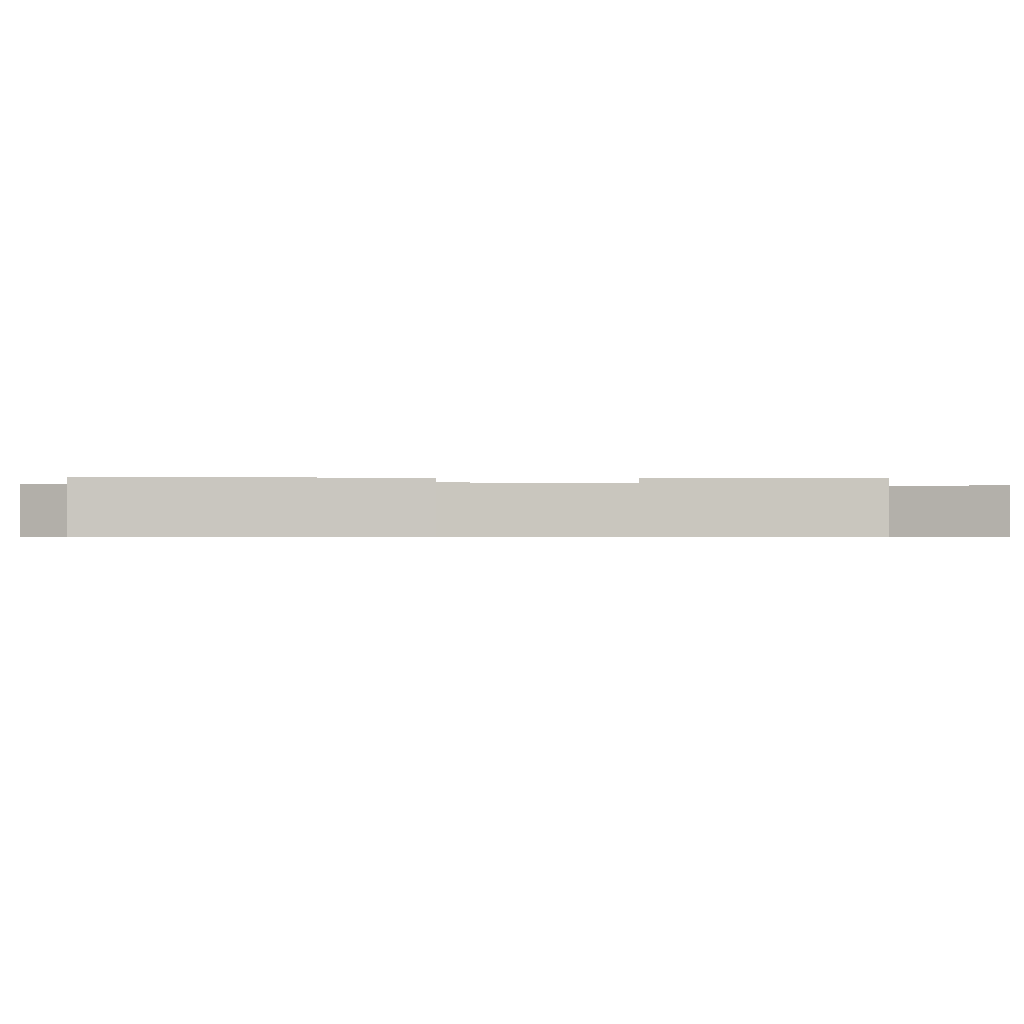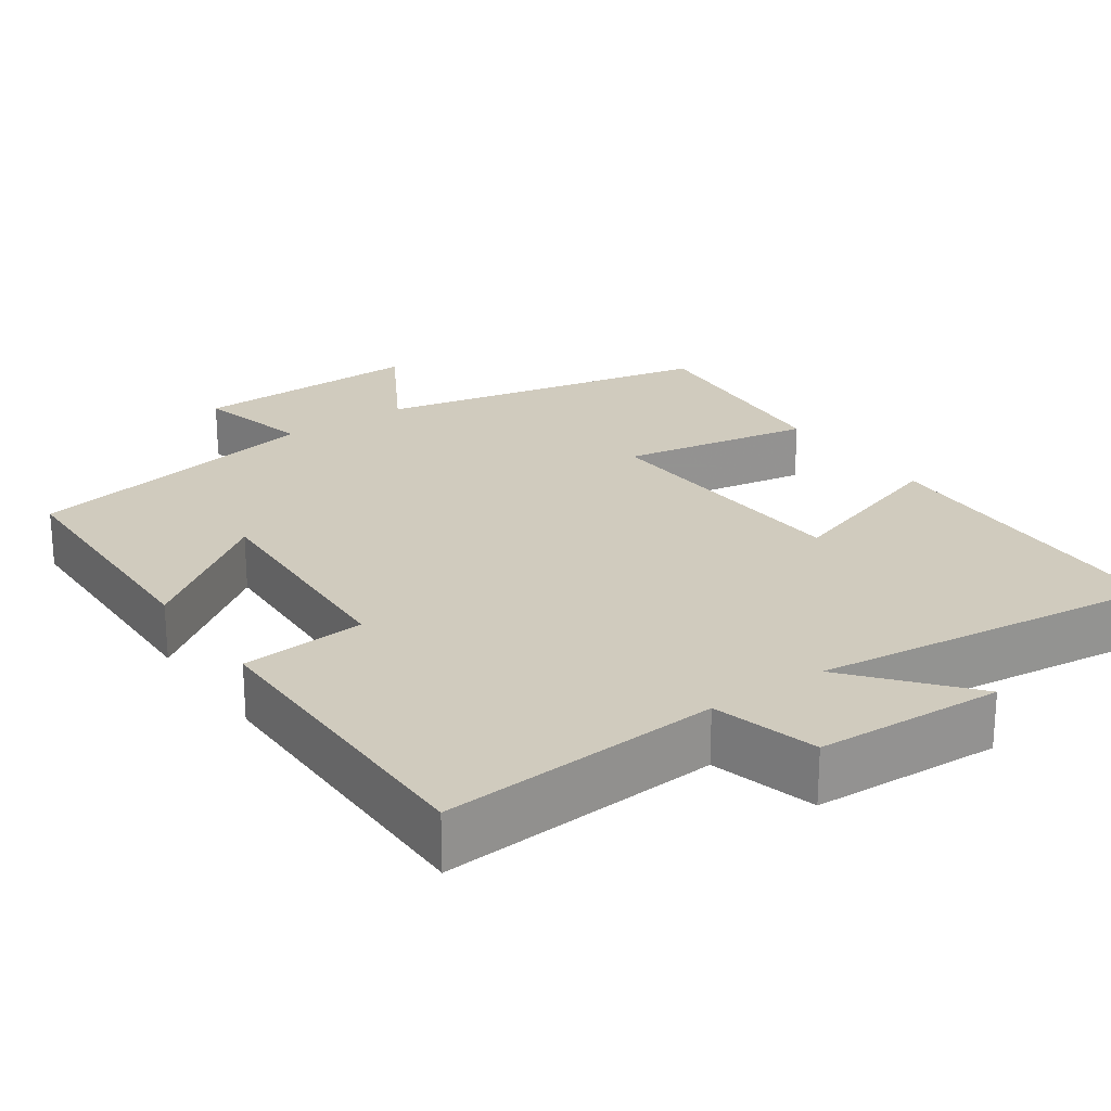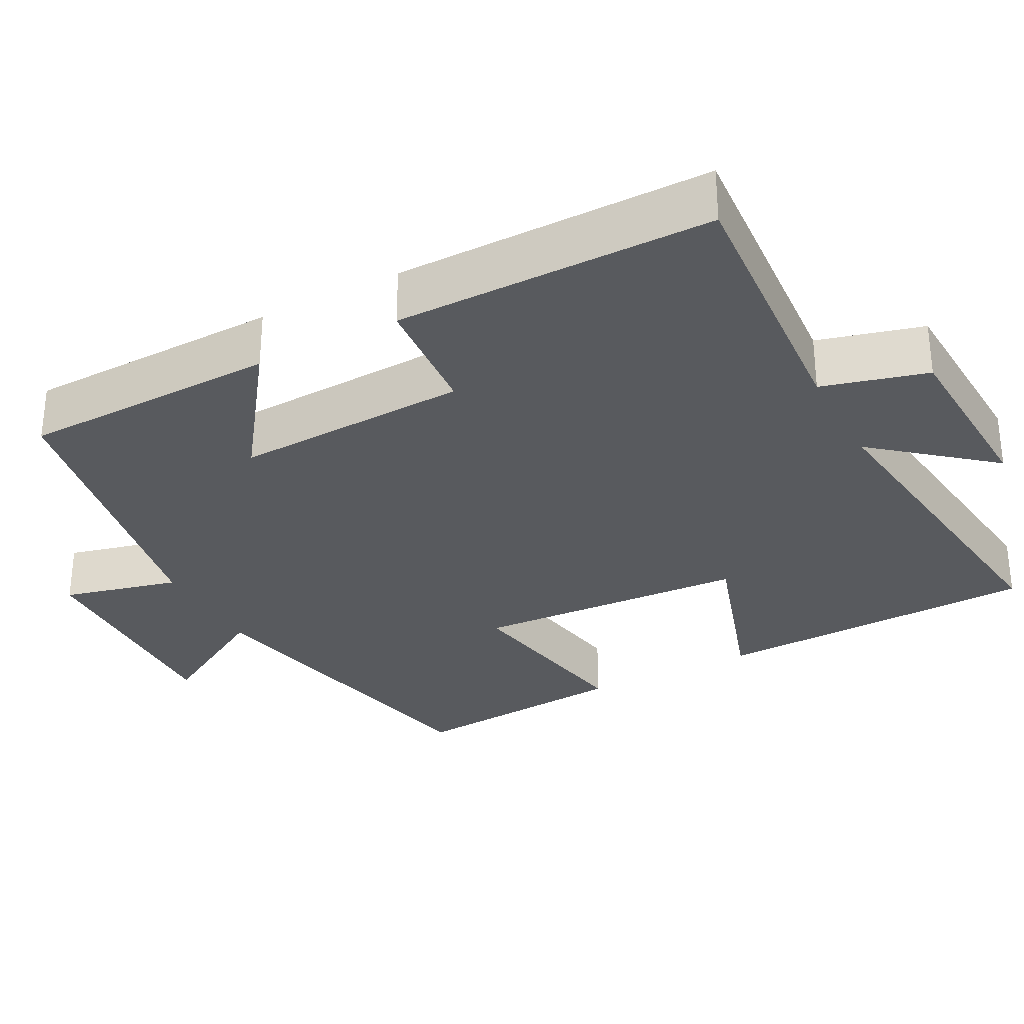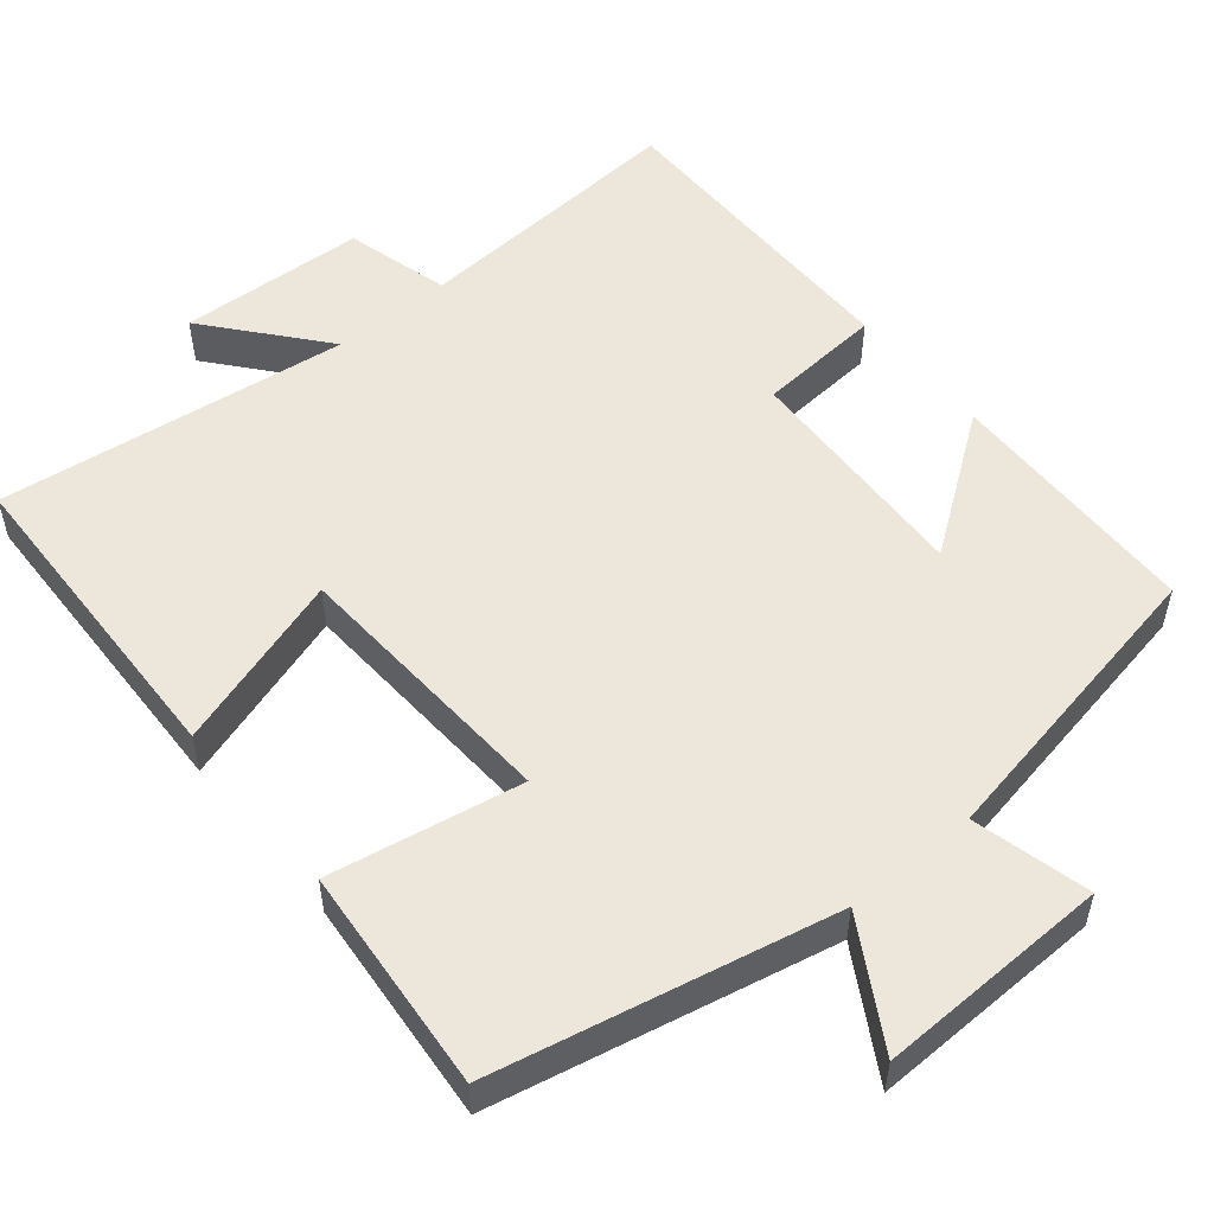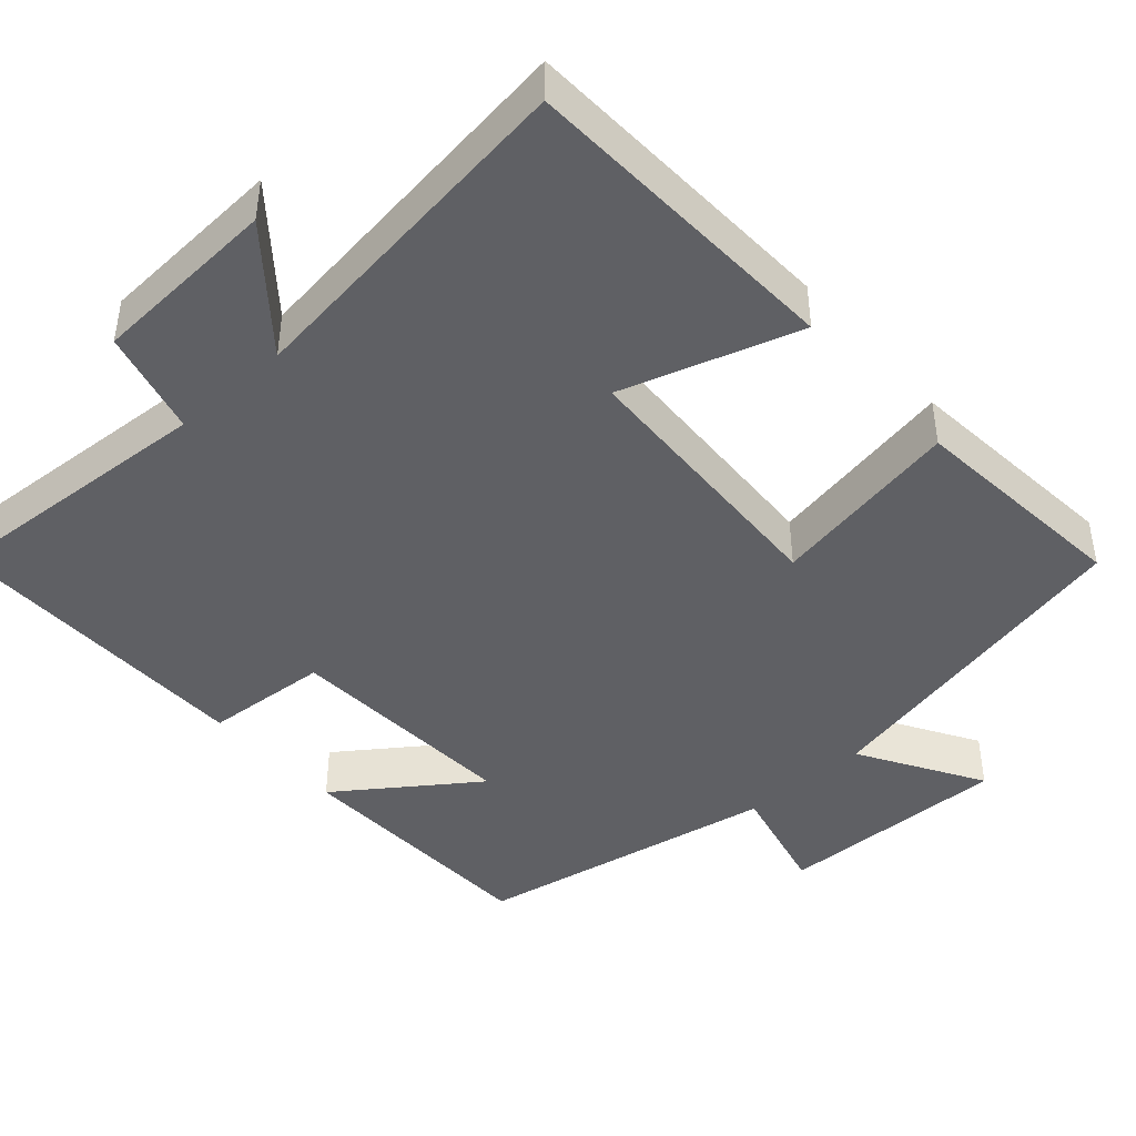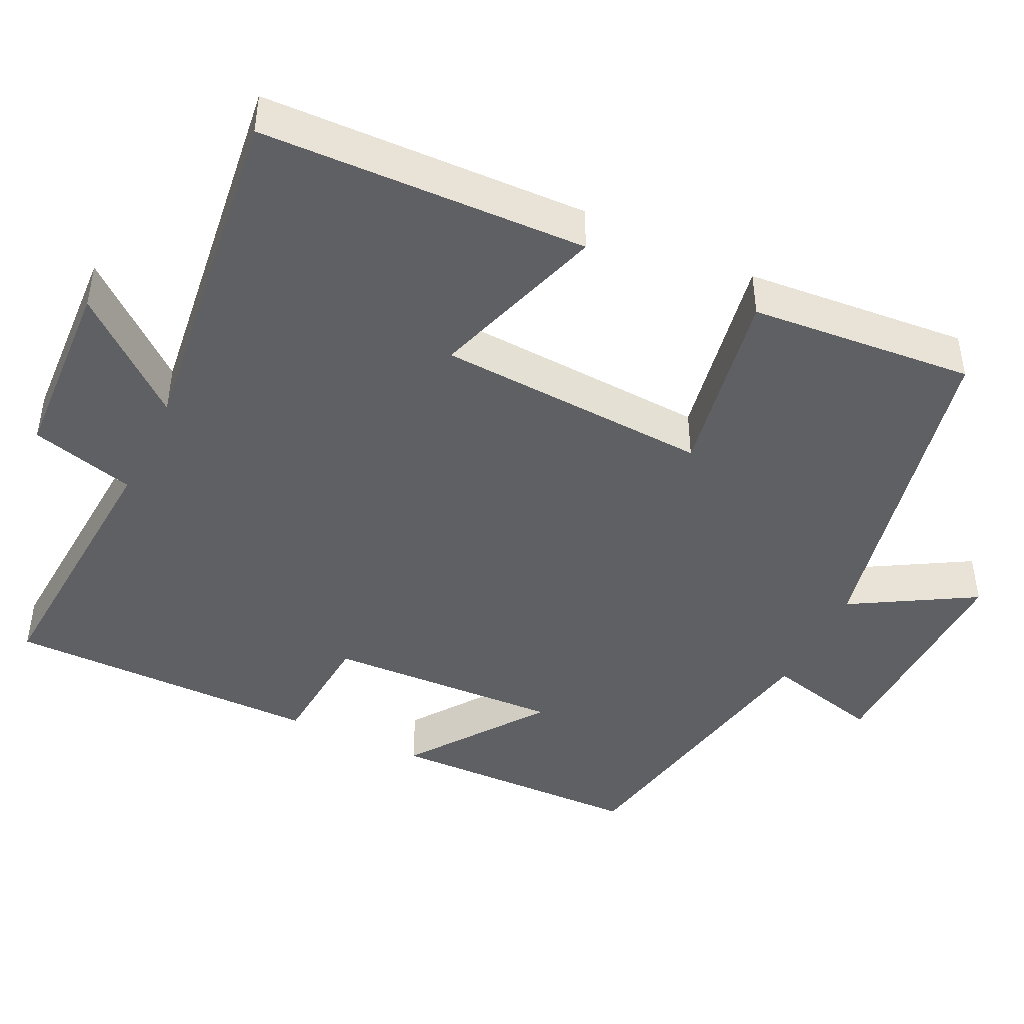
<metadata>
{"format":"obj","ext":"obj","renderer":"f3d","projection":"perspective","resolution":1024,"background":"white","views":[{"elev":-0.6,"azim":84.7,"up":"+Y"},{"elev":23.5,"azim":-35.0,"up":"+Y"},{"elev":-30.6,"azim":-62.2,"up":"+Y"},{"elev":53.0,"azim":140.5,"up":"+Y"},{"elev":-43.8,"azim":42.0,"up":"+Y"},{"elev":-44.5,"azim":64.3,"up":"+Y"}]}
</metadata>
<code>
v 0.486 0.07 0.557
v 0.5 0.07 0.129
v 0.268 0.07 0.204
v 0.248 0.07 -0.156
v 0.5 0.07 -0.111
v 0.525 0.07 -0.406
v 0.082 0.07 -0.5
v 0.176 0.07 -0.661
v -0.13 0.07 -0.653
v -0.092 0.07 -0.5
v -0.492 0.07 -0.424
v -0.5 0.07 -0.085
v -0.322 0.07 -0.214
v -0.336 0.07 0.096
v -0.5 0.07 0.109
v -0.501 0.07 0.526
v -0.134 0.07 0.5
v -0.097 0.07 0.638
v 0.149 0.07 0.65
v 0.024 0.07 0.5
v 0.486 0 0.557
v 0.5 0 0.129
v 0.268 0 0.204
v 0.248 0 -0.156
v 0.5 0 -0.111
v 0.525 0 -0.406
v 0.082 0 -0.5
v 0.176 0 -0.661
v -0.13 0 -0.653
v -0.092 0 -0.5
v -0.492 0 -0.424
v -0.5 0 -0.085
v -0.322 0 -0.214
v -0.336 0 0.096
v -0.5 0 0.109
v -0.501 0 0.526
v -0.134 0 0.5
v -0.097 0 0.638
v 0.149 0 0.65
v 0.024 0 0.5
f 17 18 19 20
f 14 15 16 17
f 13 14 17 20
f 10 11 12 13
f 10 13 20
f 7 8 9 10
f 6 7 10
f 5 6 10
f 4 5 10
f 3 4 10 20
f 1 2 3 20
f 40 39 38 37
f 37 36 35 34
f 40 37 34 33
f 33 32 31 30
f 40 33 30
f 30 29 28 27
f 30 27 26
f 30 26 25
f 30 25 24
f 40 30 24 23
f 40 23 22 21
f 1 21 22 2
f 2 22 23 3
f 3 23 24 4
f 4 24 25 5
f 5 25 26 6
f 6 26 27 7
f 7 27 28 8
f 8 28 29 9
f 9 29 30 10
f 10 30 31 11
f 11 31 32 12
f 12 32 33 13
f 13 33 34 14
f 14 34 35 15
f 15 35 36 16
f 16 36 37 17
f 17 37 38 18
f 18 38 39 19
f 19 39 40 20
f 20 40 21 1

</code>
